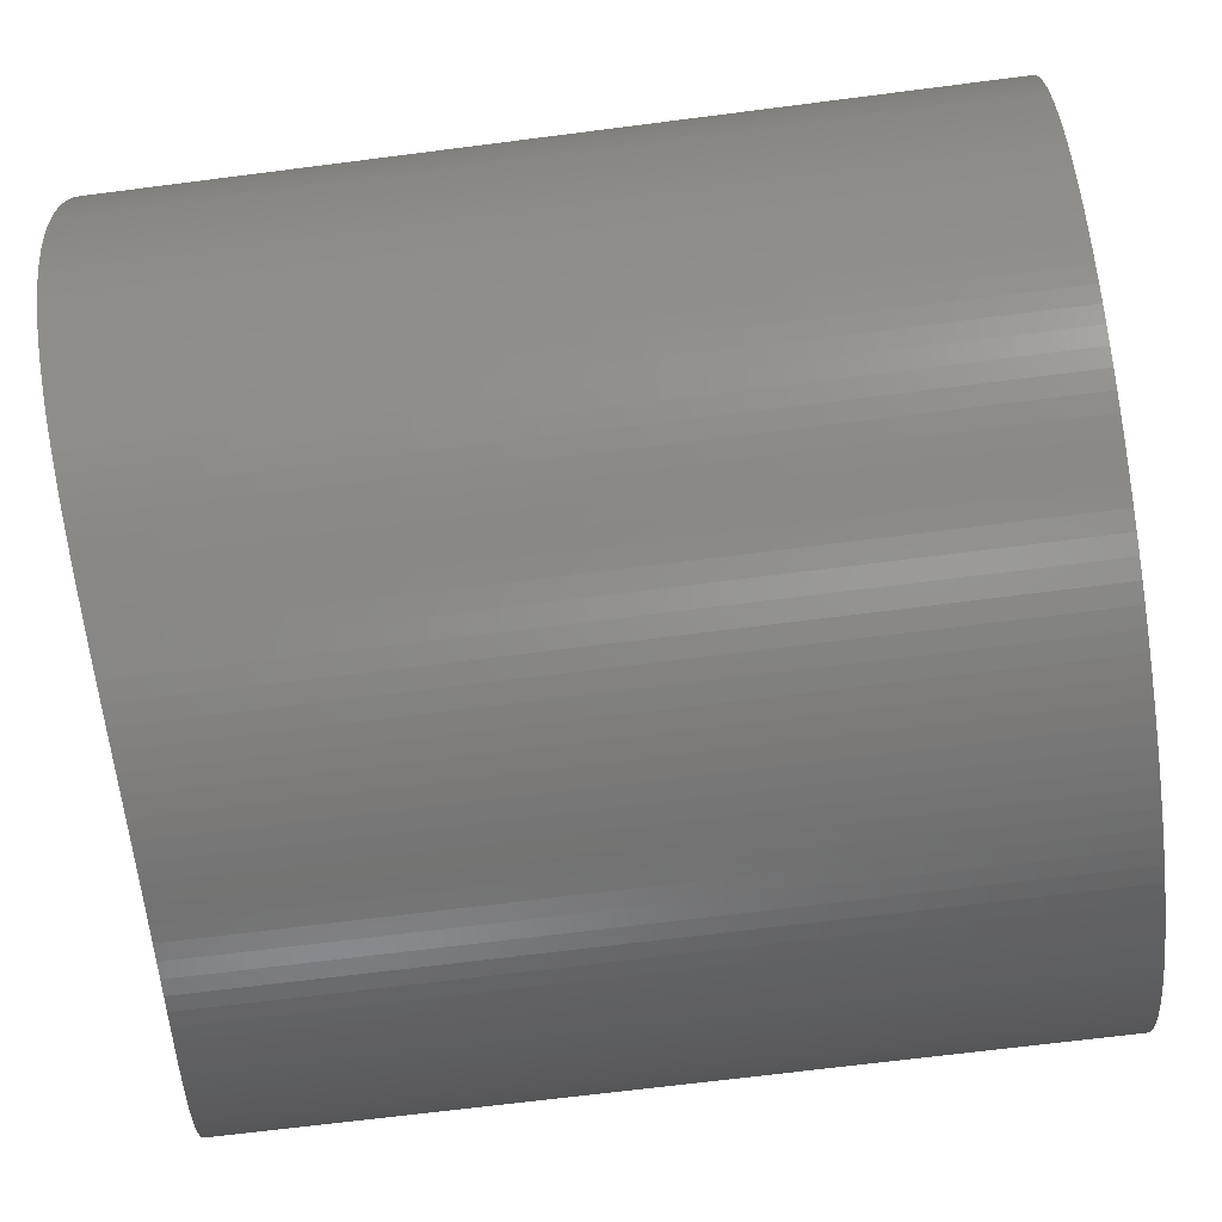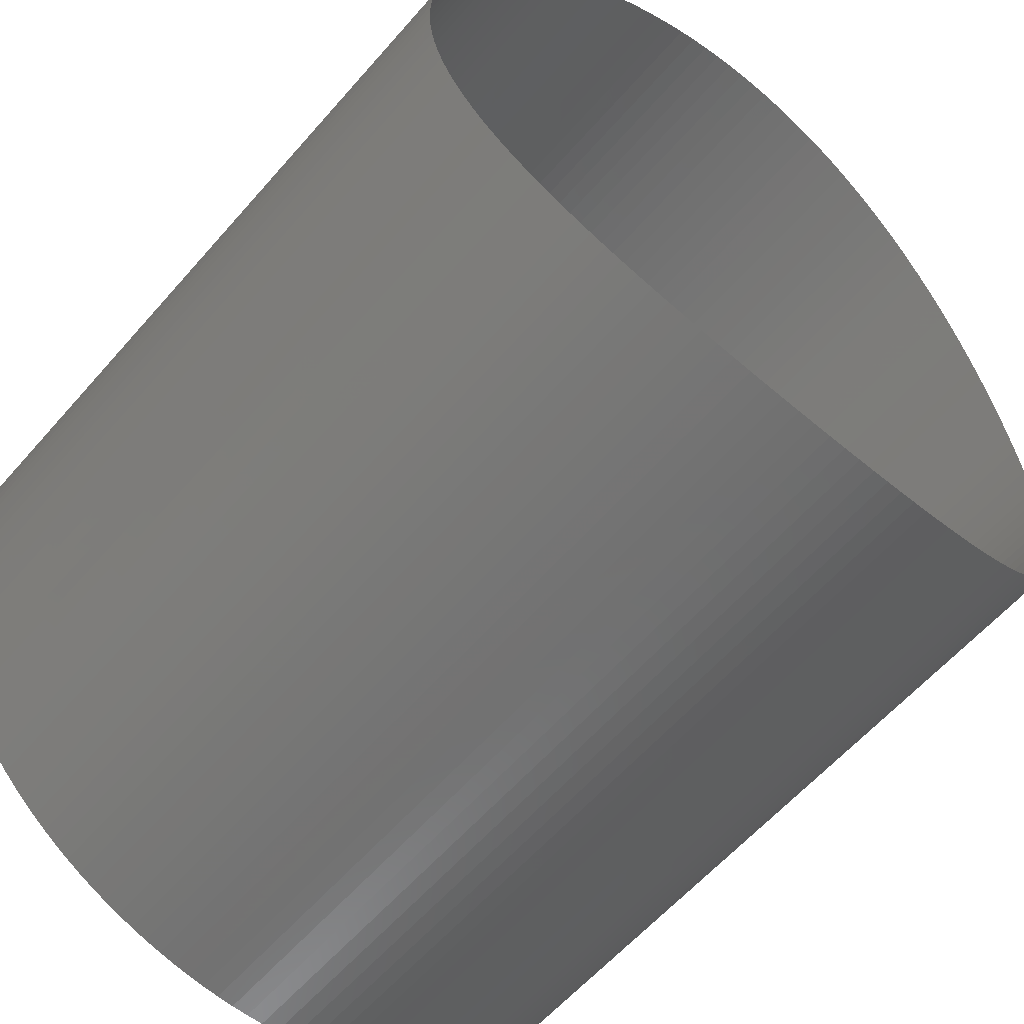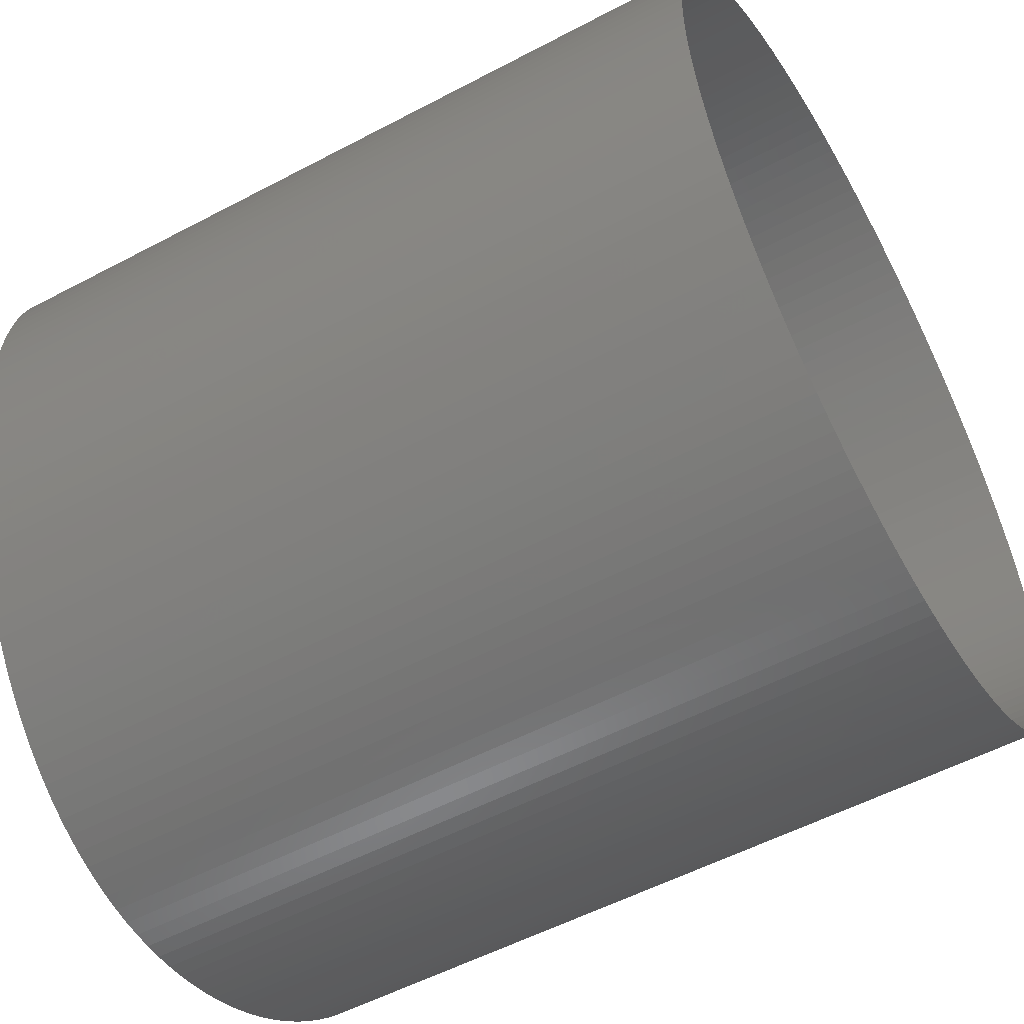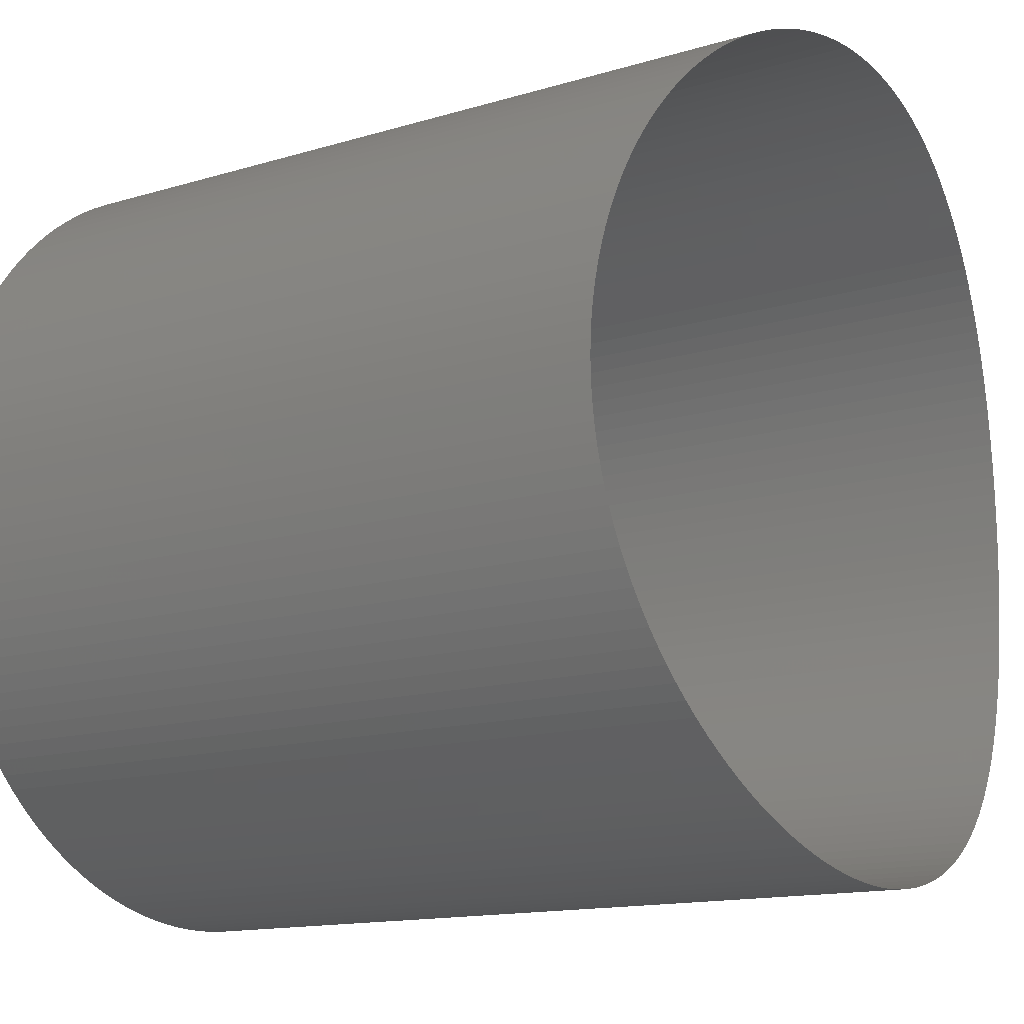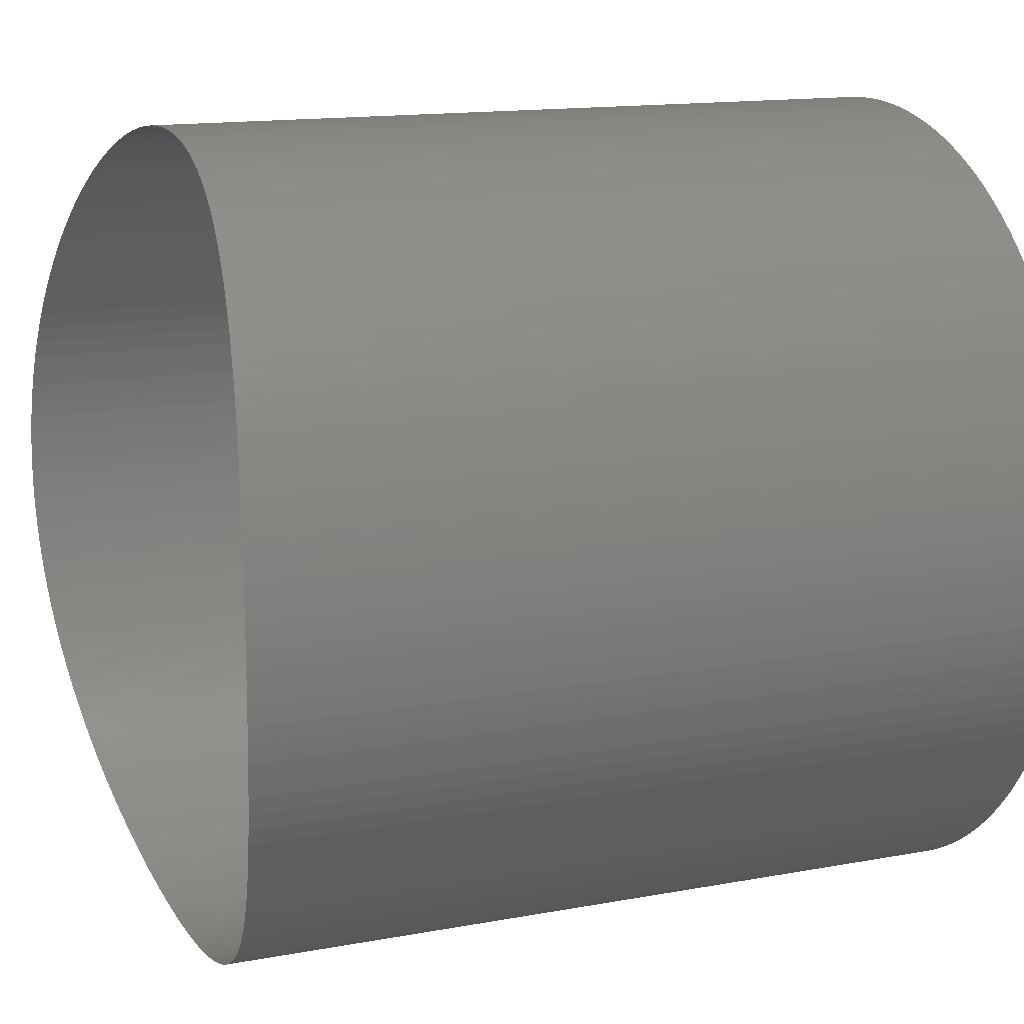
<metadata>
{"format":"stl","ext":"stl","renderer":"f3d","projection":"perspective","resolution":1024,"background":"white","views":[{"elev":-66.5,"azim":-172.6,"up":"+Y"},{"elev":-60.0,"azim":49.2,"up":"+Z"},{"elev":-54.2,"azim":-150.6,"up":"+Z"},{"elev":-13.8,"azim":34.2,"up":"+Z"},{"elev":14.2,"azim":157.6,"up":"+Y"}]}
</metadata>
<code>
# stl→obj: 288 verts, 288 faces
v 0.001 6.123e-20 0.0005
v 0.002 -2.181e-05 0.0004995
v 0.001 -2.181e-05 0.0004995
v 0.002 -4.358e-05 0.0004981
v 0.001 -4.358e-05 0.0004981
v 0.001999 -6.526e-05 0.0004957
v 0.001 -6.526e-05 0.0004957
v 0.001998 -8.682e-05 0.0004924
v 0.001 -8.682e-05 0.0004924
v 0.001997 -0.0001082 0.0004881
v 0.001 -0.0001082 0.0004881
v 0.001996 -0.0001294 0.000483
v 0.001 -0.0001294 0.000483
v 0.001994 -0.0001504 0.0004769
v 0.001 -0.0001504 0.0004769
v 0.001993 -0.000171 0.0004698
v 0.001 -0.000171 0.0004698
v 0.001991 -0.0001913 0.0004619
v 0.001 -0.0001913 0.0004619
v 0.001989 -0.0002113 0.0004532
v 0.001 -0.0002113 0.0004532
v 0.001987 -0.0002309 0.0004435
v 0.001 -0.0002309 0.0004435
v 0.001984 -0.00025 0.000433
v 0.001 -0.00025 0.000433
v 0.001982 -0.0002686 0.0004217
v 0.001 -0.0002686 0.0004217
v 0.001979 -0.0002868 0.0004096
v 0.001 -0.0002868 0.0004096
v 0.001977 -0.0003044 0.0003967
v 0.001 -0.0003044 0.0003967
v 0.001974 -0.0003214 0.000383
v 0.001 -0.0003214 0.000383
v 0.001971 -0.0003378 0.0003686
v 0.001 -0.0003378 0.0003686
v 0.001969 -0.0003536 0.0003536
v 0.001 -0.0003536 0.0003536
v 0.001966 -0.0003686 0.0003378
v 0.001 -0.0003686 0.0003378
v 0.001963 -0.000383 0.0003214
v 0.001 -0.000383 0.0003214
v 0.00196 -0.0003967 0.0003044
v 0.001 -0.0003967 0.0003044
v 0.001958 -0.0004096 0.0002868
v 0.001 -0.0004096 0.0002868
v 0.001955 -0.0004217 0.0002686
v 0.001 -0.0004217 0.0002686
v 0.001953 -0.000433 0.00025
v 0.001 -0.000433 0.00025
v 0.00195 -0.0004435 0.0002309
v 0.001 -0.0004435 0.0002309
v 0.001948 -0.0004532 0.0002113
v 0.001 -0.0004532 0.0002113
v 0.001946 -0.0004619 0.0001913
v 0.001 -0.0004619 0.0001913
v 0.001944 -0.0004698 0.000171
v 0.001 -0.0004698 0.000171
v 0.001942 -0.0004769 0.0001504
v 0.001 -0.0004769 0.0001504
v 0.001941 -0.000483 0.0001294
v 0.001 -0.000483 0.0001294
v 0.00194 -0.0004881 0.0001082
v 0.001 -0.0004881 0.0001082
v 0.001938 -0.0004924 8.682e-05
v 0.001 -0.0004924 8.682e-05
v 0.001938 -0.0004957 6.526e-05
v 0.001 -0.0004957 6.526e-05
v 0.001937 -0.0004981 4.358e-05
v 0.001 -0.0004981 4.358e-05
v 0.001937 -0.0004995 2.181e-05
v 0.001 -0.0004995 2.181e-05
v 0.001936 -0.0005 9.185e-20
v 0.001 -0.0005 9.185e-20
v 0.001937 -0.0004995 -2.181e-05
v 0.001 -0.0004995 -2.181e-05
v 0.001937 -0.0004981 -4.358e-05
v 0.001 -0.0004981 -4.358e-05
v 0.001938 -0.0004957 -6.526e-05
v 0.001 -0.0004957 -6.526e-05
v 0.001938 -0.0004924 -8.682e-05
v 0.001 -0.0004924 -8.682e-05
v 0.00194 -0.0004881 -0.0001082
v 0.001 -0.0004881 -0.0001082
v 0.001941 -0.000483 -0.0001294
v 0.001 -0.000483 -0.0001294
v 0.001942 -0.0004769 -0.0001504
v 0.001 -0.0004769 -0.0001504
v 0.001944 -0.0004698 -0.000171
v 0.001 -0.0004698 -0.000171
v 0.001946 -0.0004619 -0.0001913
v 0.001 -0.0004619 -0.0001913
v 0.001948 -0.0004532 -0.0002113
v 0.001 -0.0004532 -0.0002113
v 0.00195 -0.0004435 -0.0002309
v 0.001 -0.0004435 -0.0002309
v 0.001953 -0.000433 -0.00025
v 0.001 -0.000433 -0.00025
v 0.001955 -0.0004217 -0.0002686
v 0.001 -0.0004217 -0.0002686
v 0.001958 -0.0004096 -0.0002868
v 0.001 -0.0004096 -0.0002868
v 0.00196 -0.0003967 -0.0003044
v 0.001 -0.0003967 -0.0003044
v 0.001963 -0.000383 -0.0003214
v 0.001 -0.000383 -0.0003214
v 0.001966 -0.0003686 -0.0003378
v 0.001 -0.0003686 -0.0003378
v 0.001969 -0.0003536 -0.0003536
v 0.001 -0.0003536 -0.0003536
v 0.001971 -0.0003378 -0.0003686
v 0.001 -0.0003378 -0.0003686
v 0.001974 -0.0003214 -0.000383
v 0.001 -0.0003214 -0.000383
v 0.001977 -0.0003044 -0.0003967
v 0.001 -0.0003044 -0.0003967
v 0.001979 -0.0002868 -0.0004096
v 0.001 -0.0002868 -0.0004096
v 0.001982 -0.0002686 -0.0004217
v 0.001 -0.0002686 -0.0004217
v 0.001984 -0.00025 -0.000433
v 0.001 -0.00025 -0.000433
v 0.001987 -0.0002309 -0.0004435
v 0.001 -0.0002309 -0.0004435
v 0.001989 -0.0002113 -0.0004532
v 0.001 -0.0002113 -0.0004532
v 0.001991 -0.0001913 -0.0004619
v 0.001 -0.0001913 -0.0004619
v 0.001993 -0.000171 -0.0004698
v 0.001 -0.000171 -0.0004698
v 0.001994 -0.0001504 -0.0004769
v 0.001 -0.0001504 -0.0004769
v 0.001996 -0.0001294 -0.000483
v 0.001 -0.0001294 -0.000483
v 0.001997 -0.0001082 -0.0004881
v 0.001 -0.0001082 -0.0004881
v 0.001998 -8.682e-05 -0.0004924
v 0.001 -8.682e-05 -0.0004924
v 0.001999 -6.526e-05 -0.0004957
v 0.001 -6.526e-05 -0.0004957
v 0.002 -4.358e-05 -0.0004981
v 0.001 -4.358e-05 -0.0004981
v 0.002 -2.181e-05 -0.0004995
v 0.001 -2.181e-05 -0.0004995
v 0.002 0 -0.0005
v 0.001 0 -0.0005
v 0.002 2.181e-05 -0.0004995
v 0.001 2.181e-05 -0.0004995
v 0.002 4.358e-05 -0.0004981
v 0.001 4.358e-05 -0.0004981
v 0.001999 6.526e-05 -0.0004957
v 0.001 6.526e-05 -0.0004957
v 0.001998 8.682e-05 -0.0004924
v 0.001 8.682e-05 -0.0004924
v 0.001997 0.0001082 -0.0004881
v 0.001 0.0001082 -0.0004881
v 0.001996 0.0001294 -0.000483
v 0.001 0.0001294 -0.000483
v 0.001994 0.0001504 -0.0004769
v 0.001 0.0001504 -0.0004769
v 0.001993 0.000171 -0.0004698
v 0.001 0.000171 -0.0004698
v 0.001991 0.0001913 -0.0004619
v 0.001 0.0001913 -0.0004619
v 0.001989 0.0002113 -0.0004532
v 0.001 0.0002113 -0.0004532
v 0.001987 0.0002309 -0.0004435
v 0.001 0.0002309 -0.0004435
v 0.001984 0.00025 -0.000433
v 0.001 0.00025 -0.000433
v 0.001982 0.0002686 -0.0004217
v 0.001 0.0002686 -0.0004217
v 0.001979 0.0002868 -0.0004096
v 0.001 0.0002868 -0.0004096
v 0.001977 0.0003044 -0.0003967
v 0.001 0.0003044 -0.0003967
v 0.001974 0.0003214 -0.000383
v 0.001 0.0003214 -0.000383
v 0.001971 0.0003378 -0.0003686
v 0.001 0.0003378 -0.0003686
v 0.001969 0.0003536 -0.0003536
v 0.001 0.0003536 -0.0003536
v 0.001966 0.0003686 -0.0003378
v 0.001 0.0003686 -0.0003378
v 0.001963 0.000383 -0.0003214
v 0.001 0.000383 -0.0003214
v 0.00196 0.0003967 -0.0003044
v 0.001 0.0003967 -0.0003044
v 0.001958 0.0004096 -0.0002868
v 0.001 0.0004096 -0.0002868
v 0.001955 0.0004217 -0.0002686
v 0.001 0.0004217 -0.0002686
v 0.001953 0.000433 -0.00025
v 0.001 0.000433 -0.00025
v 0.00195 0.0004435 -0.0002309
v 0.001 0.0004435 -0.0002309
v 0.001948 0.0004532 -0.0002113
v 0.001 0.0004532 -0.0002113
v 0.001946 0.0004619 -0.0001913
v 0.001 0.0004619 -0.0001913
v 0.001944 0.0004698 -0.000171
v 0.001 0.0004698 -0.000171
v 0.001942 0.0004769 -0.0001504
v 0.001 0.0004769 -0.0001504
v 0.001941 0.000483 -0.0001294
v 0.001 0.000483 -0.0001294
v 0.00194 0.0004881 -0.0001082
v 0.001 0.0004881 -0.0001082
v 0.001938 0.0004924 -8.682e-05
v 0.001 0.0004924 -8.682e-05
v 0.001938 0.0004957 -6.526e-05
v 0.001 0.0004957 -6.526e-05
v 0.001937 0.0004981 -4.358e-05
v 0.001 0.0004981 -4.358e-05
v 0.001937 0.0004995 -2.181e-05
v 0.001 0.0004995 -2.181e-05
v 0.001936 0.0005 7.465e-19
v 0.001 0.0005 -3.062e-20
v 0.001937 0.0004995 2.181e-05
v 0.001 0.0004995 2.181e-05
v 0.001937 0.0004981 4.358e-05
v 0.001 0.0004981 4.358e-05
v 0.001938 0.0004957 6.526e-05
v 0.001 0.0004957 6.526e-05
v 0.001938 0.0004924 8.682e-05
v 0.001 0.0004924 8.682e-05
v 0.00194 0.0004881 0.0001082
v 0.001 0.0004881 0.0001082
v 0.001941 0.000483 0.0001294
v 0.001 0.000483 0.0001294
v 0.001942 0.0004769 0.0001504
v 0.001 0.0004769 0.0001504
v 0.001944 0.0004698 0.000171
v 0.001 0.0004698 0.000171
v 0.001946 0.0004619 0.0001913
v 0.001 0.0004619 0.0001913
v 0.001948 0.0004532 0.0002113
v 0.001 0.0004532 0.0002113
v 0.00195 0.0004435 0.0002309
v 0.001 0.0004435 0.0002309
v 0.001953 0.000433 0.00025
v 0.001 0.000433 0.00025
v 0.001955 0.0004217 0.0002686
v 0.001 0.0004217 0.0002686
v 0.001958 0.0004096 0.0002868
v 0.001 0.0004096 0.0002868
v 0.00196 0.0003967 0.0003044
v 0.001 0.0003967 0.0003044
v 0.001963 0.000383 0.0003214
v 0.001 0.000383 0.0003214
v 0.001966 0.0003686 0.0003378
v 0.001 0.0003686 0.0003378
v 0.001969 0.0003536 0.0003536
v 0.001 0.0003536 0.0003536
v 0.001971 0.0003378 0.0003686
v 0.001 0.0003378 0.0003686
v 0.001974 0.0003214 0.000383
v 0.001 0.0003214 0.000383
v 0.001977 0.0003044 0.0003967
v 0.001 0.0003044 0.0003967
v 0.001979 0.0002868 0.0004096
v 0.001 0.0002868 0.0004096
v 0.001982 0.0002686 0.0004217
v 0.001 0.0002686 0.0004217
v 0.001984 0.00025 0.000433
v 0.001 0.00025 0.000433
v 0.001987 0.0002309 0.0004435
v 0.001 0.0002309 0.0004435
v 0.001989 0.0002113 0.0004532
v 0.001 0.0002113 0.0004532
v 0.001991 0.0001913 0.0004619
v 0.001 0.0001913 0.0004619
v 0.001993 0.000171 0.0004698
v 0.001 0.000171 0.0004698
v 0.001994 0.0001504 0.0004769
v 0.001 0.0001504 0.0004769
v 0.001996 0.0001294 0.000483
v 0.001 0.0001294 0.000483
v 0.001997 0.0001082 0.0004881
v 0.001 0.0001082 0.0004881
v 0.001998 8.682e-05 0.0004924
v 0.001 8.682e-05 0.0004924
v 0.001999 6.526e-05 0.0004957
v 0.001 6.526e-05 0.0004957
v 0.002 4.358e-05 0.0004981
v 0.001 4.358e-05 0.0004981
v 0.002 2.181e-05 0.0004995
v 0.001 2.181e-05 0.0004995
v 0.002 6.123e-20 0.0005
f 1 2 3
f 2 4 3
f 3 4 5
f 4 6 5
f 5 6 7
f 6 8 7
f 7 8 9
f 8 10 9
f 9 10 11
f 10 12 11
f 11 12 13
f 12 14 13
f 13 14 15
f 14 16 15
f 15 16 17
f 16 18 17
f 17 18 19
f 18 20 19
f 19 20 21
f 20 22 21
f 21 22 23
f 22 24 23
f 23 24 25
f 24 26 25
f 25 26 27
f 26 28 27
f 27 28 29
f 28 30 29
f 29 30 31
f 30 32 31
f 31 32 33
f 32 34 33
f 33 34 35
f 34 36 35
f 35 36 37
f 36 38 37
f 37 38 39
f 38 40 39
f 39 40 41
f 40 42 41
f 41 42 43
f 42 44 43
f 43 44 45
f 44 46 45
f 45 46 47
f 46 48 47
f 47 48 49
f 48 50 49
f 49 50 51
f 50 52 51
f 51 52 53
f 52 54 53
f 53 54 55
f 54 56 55
f 55 56 57
f 56 58 57
f 57 58 59
f 58 60 59
f 59 60 61
f 60 62 61
f 61 62 63
f 62 64 63
f 63 64 65
f 64 66 65
f 65 66 67
f 66 68 67
f 67 68 69
f 68 70 69
f 69 70 71
f 70 72 71
f 71 72 73
f 72 74 73
f 73 74 75
f 74 76 75
f 75 76 77
f 76 78 77
f 77 78 79
f 78 80 79
f 79 80 81
f 80 82 81
f 81 82 83
f 82 84 83
f 83 84 85
f 84 86 85
f 85 86 87
f 86 88 87
f 87 88 89
f 88 90 89
f 89 90 91
f 90 92 91
f 91 92 93
f 92 94 93
f 93 94 95
f 94 96 95
f 95 96 97
f 96 98 97
f 97 98 99
f 98 100 99
f 99 100 101
f 100 102 101
f 101 102 103
f 102 104 103
f 103 104 105
f 104 106 105
f 105 106 107
f 106 108 107
f 107 108 109
f 108 110 109
f 109 110 111
f 110 112 111
f 111 112 113
f 112 114 113
f 113 114 115
f 114 116 115
f 115 116 117
f 116 118 117
f 117 118 119
f 118 120 119
f 119 120 121
f 120 122 121
f 121 122 123
f 122 124 123
f 123 124 125
f 124 126 125
f 125 126 127
f 126 128 127
f 127 128 129
f 128 130 129
f 129 130 131
f 130 132 131
f 131 132 133
f 132 134 133
f 133 134 135
f 134 136 135
f 135 136 137
f 136 138 137
f 137 138 139
f 138 140 139
f 139 140 141
f 140 142 141
f 141 142 143
f 142 144 143
f 143 144 145
f 144 146 145
f 145 146 147
f 146 148 147
f 147 148 149
f 148 150 149
f 149 150 151
f 150 152 151
f 151 152 153
f 152 154 153
f 153 154 155
f 154 156 155
f 155 156 157
f 156 158 157
f 157 158 159
f 158 160 159
f 159 160 161
f 160 162 161
f 161 162 163
f 162 164 163
f 163 164 165
f 164 166 165
f 165 166 167
f 166 168 167
f 167 168 169
f 168 170 169
f 169 170 171
f 170 172 171
f 171 172 173
f 172 174 173
f 173 174 175
f 174 176 175
f 175 176 177
f 176 178 177
f 177 178 179
f 178 180 179
f 179 180 181
f 180 182 181
f 181 182 183
f 182 184 183
f 183 184 185
f 184 186 185
f 185 186 187
f 186 188 187
f 187 188 189
f 188 190 189
f 189 190 191
f 190 192 191
f 191 192 193
f 192 194 193
f 193 194 195
f 194 196 195
f 195 196 197
f 196 198 197
f 197 198 199
f 198 200 199
f 199 200 201
f 200 202 201
f 201 202 203
f 202 204 203
f 203 204 205
f 204 206 205
f 205 206 207
f 206 208 207
f 207 208 209
f 208 210 209
f 209 210 211
f 210 212 211
f 211 212 213
f 212 214 213
f 213 214 215
f 214 216 215
f 215 216 217
f 216 218 217
f 217 218 219
f 218 220 219
f 219 220 221
f 220 222 221
f 221 222 223
f 222 224 223
f 223 224 225
f 224 226 225
f 225 226 227
f 226 228 227
f 227 228 229
f 228 230 229
f 229 230 231
f 230 232 231
f 231 232 233
f 232 234 233
f 233 234 235
f 234 236 235
f 235 236 237
f 236 238 237
f 237 238 239
f 238 240 239
f 239 240 241
f 240 242 241
f 241 242 243
f 242 244 243
f 243 244 245
f 244 246 245
f 245 246 247
f 246 248 247
f 247 248 249
f 248 250 249
f 249 250 251
f 250 252 251
f 251 252 253
f 252 254 253
f 253 254 255
f 254 256 255
f 255 256 257
f 256 258 257
f 257 258 259
f 258 260 259
f 259 260 261
f 260 262 261
f 261 262 263
f 262 264 263
f 263 264 265
f 264 266 265
f 265 266 267
f 266 268 267
f 267 268 269
f 268 270 269
f 269 270 271
f 270 272 271
f 271 272 273
f 272 274 273
f 273 274 275
f 274 276 275
f 275 276 277
f 276 278 277
f 277 278 279
f 278 280 279
f 279 280 281
f 280 282 281
f 281 282 283
f 282 284 283
f 283 284 285
f 284 286 285
f 285 286 287
f 286 288 287
f 287 288 1
f 288 2 1

</code>
